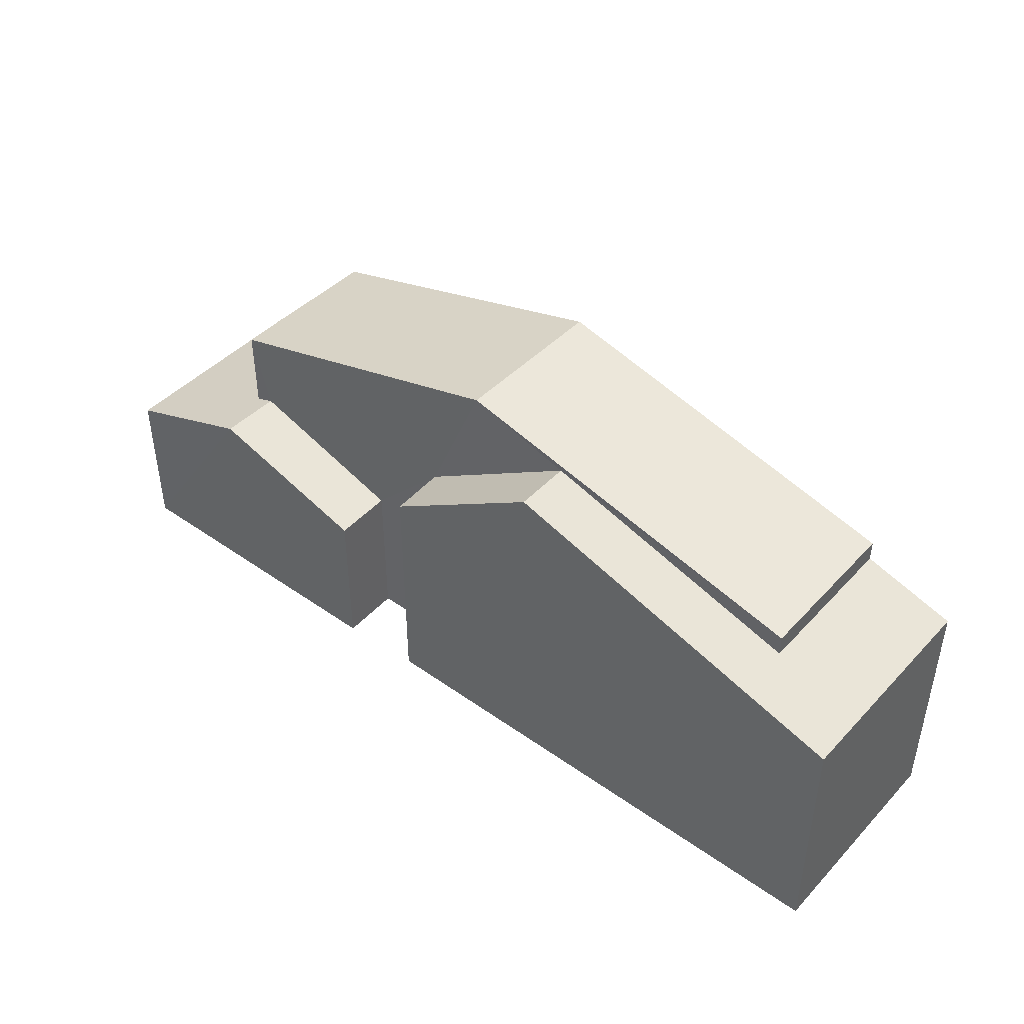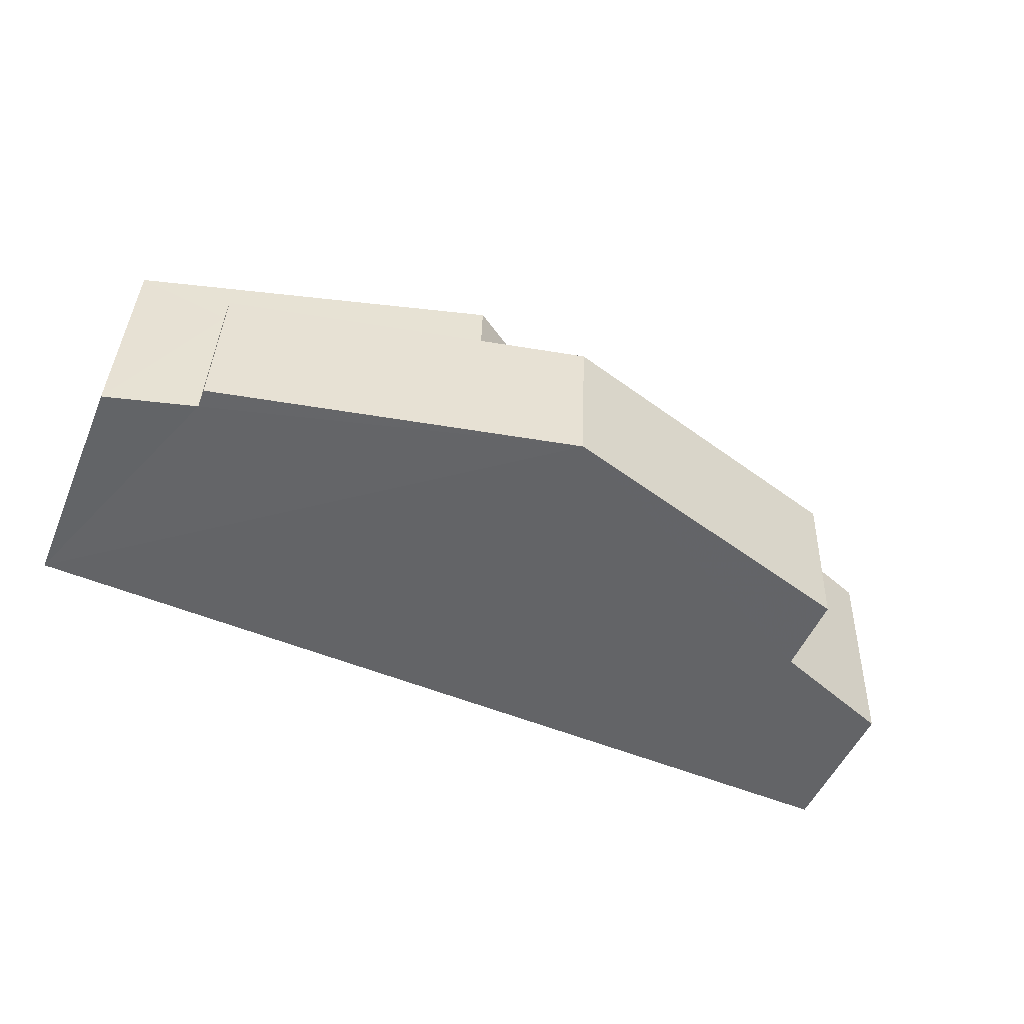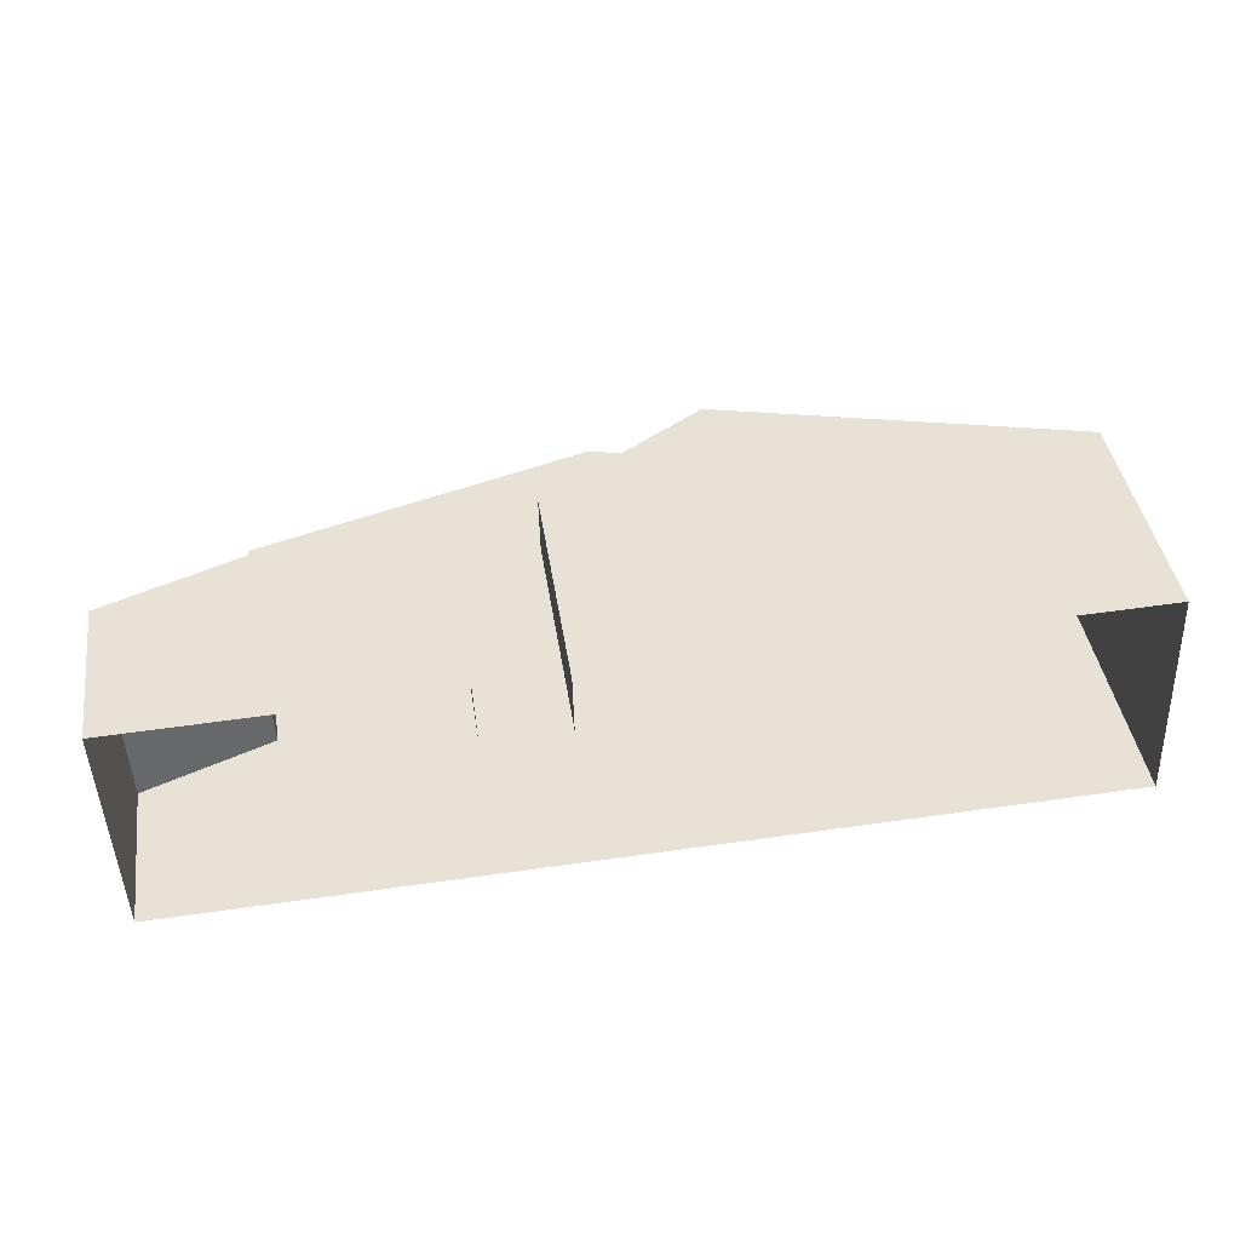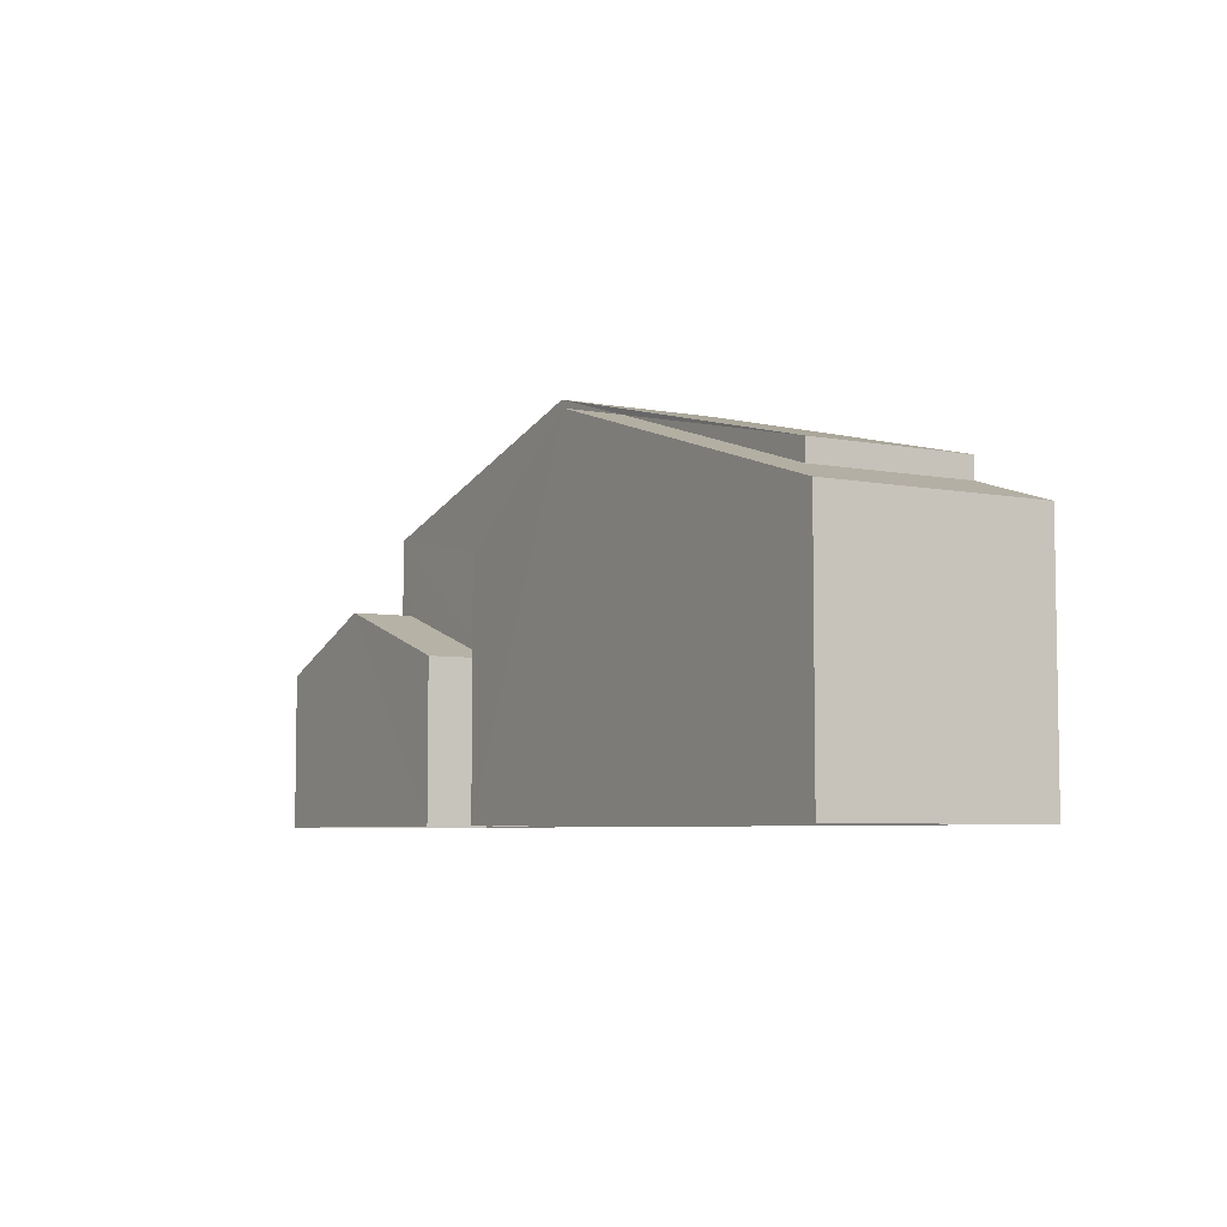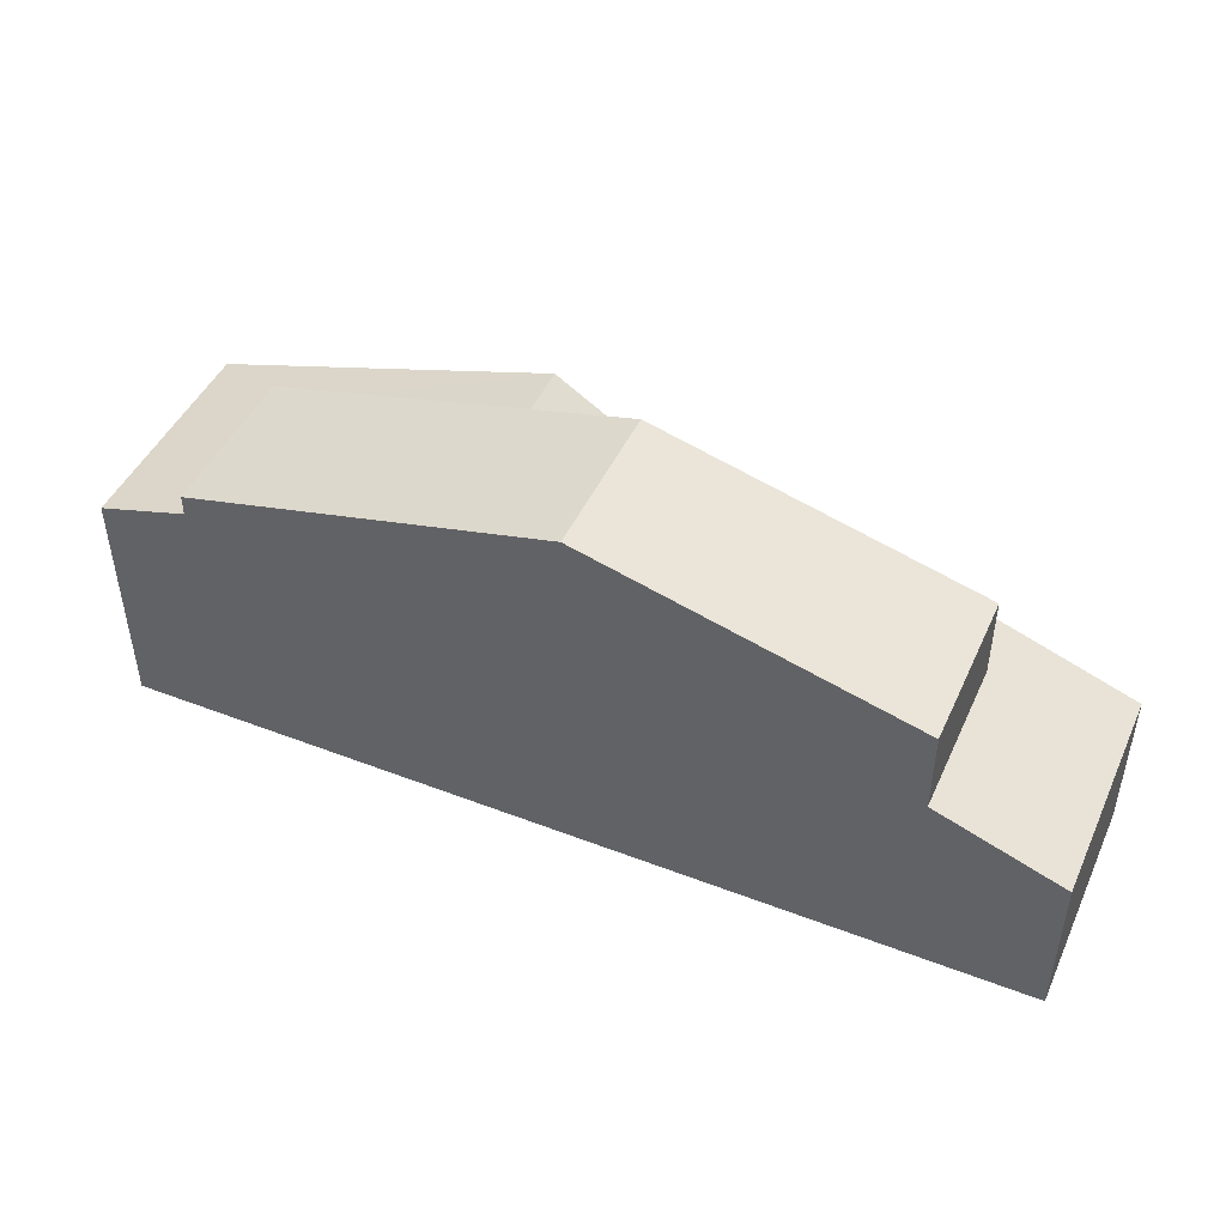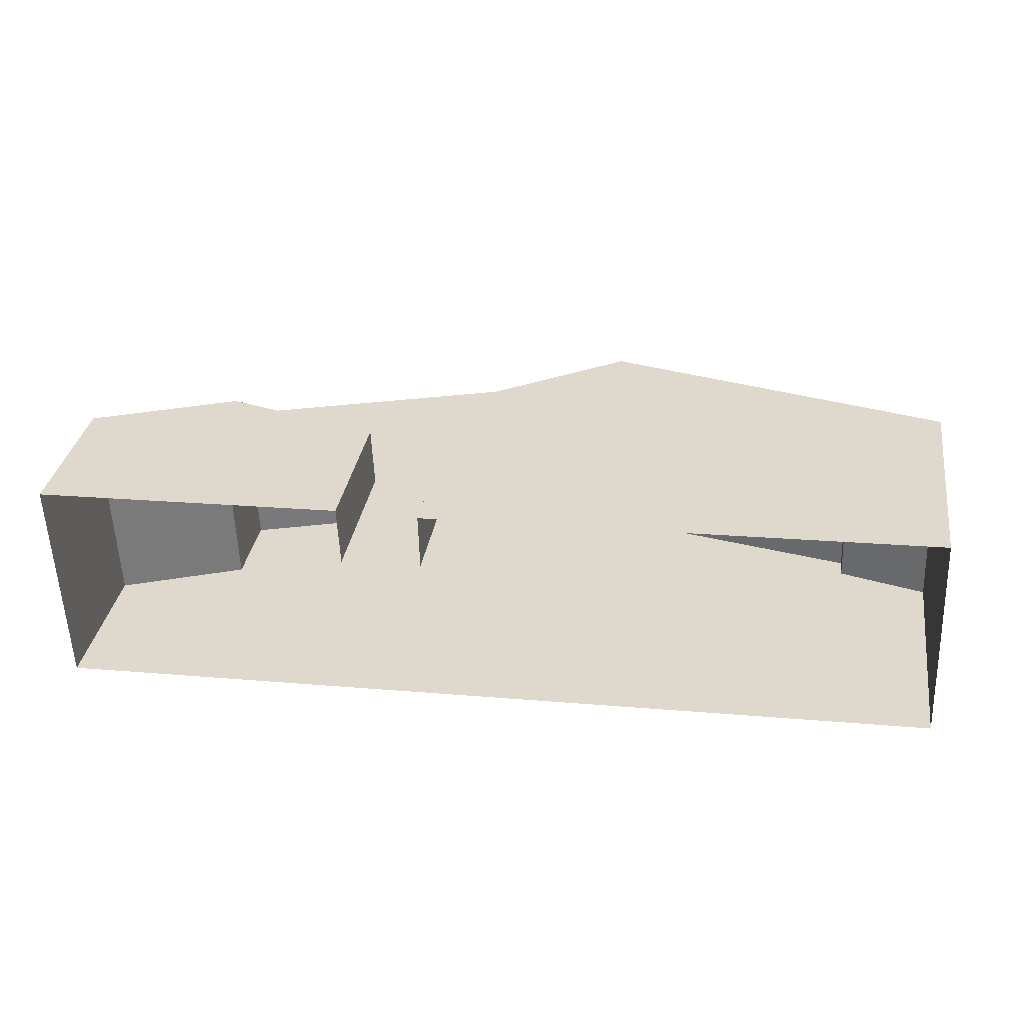
<metadata>
{"format":"obj","ext":"obj","renderer":"f3d","projection":"perspective","resolution":1024,"background":"white","views":[{"elev":43.9,"azim":-142.6,"up":"+Z"},{"elev":-50.6,"azim":-22.6,"up":"+Y"},{"elev":41.3,"azim":171.8,"up":"+Y"},{"elev":-5.7,"azim":-122.9,"up":"+Z"},{"elev":46.2,"azim":21.5,"up":"+Z"},{"elev":33.1,"azim":-170.9,"up":"+Y"}]}
</metadata>
<code>
v -3.717e+05 -1.039e+05 31.8
v -3.717e+05 -1.039e+05 31.8
v -3.717e+05 -1.039e+05 31.8
v -3.717e+05 -1.039e+05 31.8
v -3.718e+05 -1.039e+05 31.8
v -3.718e+05 -1.039e+05 31.8
v -3.718e+05 -1.039e+05 31.8
v -3.718e+05 -1.039e+05 31.8
v -3.718e+05 -1.039e+05 41.13
v -3.718e+05 -1.039e+05 38.92
v -3.718e+05 -1.039e+05 38.92
v -3.718e+05 -1.039e+05 41.13
v -3.718e+05 -1.039e+05 37.72
v -3.718e+05 -1.039e+05 37.72
v -3.718e+05 -1.039e+05 40.36
v -3.718e+05 -1.039e+05 40.36
v -3.717e+05 -1.039e+05 37
v -3.717e+05 -1.039e+05 37
v -3.717e+05 -1.039e+05 35.67
v -3.717e+05 -1.039e+05 35.67
v -3.718e+05 -1.039e+05 38.4
v -3.718e+05 -1.039e+05 37.72
v -3.718e+05 -1.039e+05 37.72
v -3.718e+05 -1.039e+05 38.4
v -3.717e+05 -1.039e+05 36.83
v -3.717e+05 -1.039e+05 35.67
v -3.717e+05 -1.039e+05 35.67
v -3.717e+05 -1.039e+05 36.83
v -3.717e+05 -1.039e+05 38.92
v -3.717e+05 -1.039e+05 38.92
f 1 2 3
f 1 3 4
f 2 5 6
f 6 5 7
f 6 7 8
f 3 2 6
f 9 10 11
f 9 12 10
f 13 14 15
f 16 13 15
f 17 18 19
f 20 17 19
f 16 15 21
f 15 22 21
f 21 23 24
f 21 22 23
f 18 25 26
f 26 25 27
f 18 17 25
f 27 25 28
f 9 29 12
f 9 30 29
f 26 1 18
f 1 4 18
f 4 19 18
f 6 8 14
f 13 6 14
f 20 19 4
f 3 20 4
f 28 30 9
f 9 11 24
f 27 28 2
f 2 28 5
f 5 24 23
f 5 28 9
f 5 9 24
f 25 29 30
f 28 25 30
f 27 2 1
f 26 27 1
f 24 11 10
f 21 24 10
f 20 3 6
f 25 17 29
f 10 16 21
f 17 20 29
f 29 13 12
f 20 6 13
f 13 16 12
f 12 16 10
f 13 29 20
f 23 7 5
f 23 22 7
f 14 8 15
f 8 7 15
f 7 22 15

</code>
